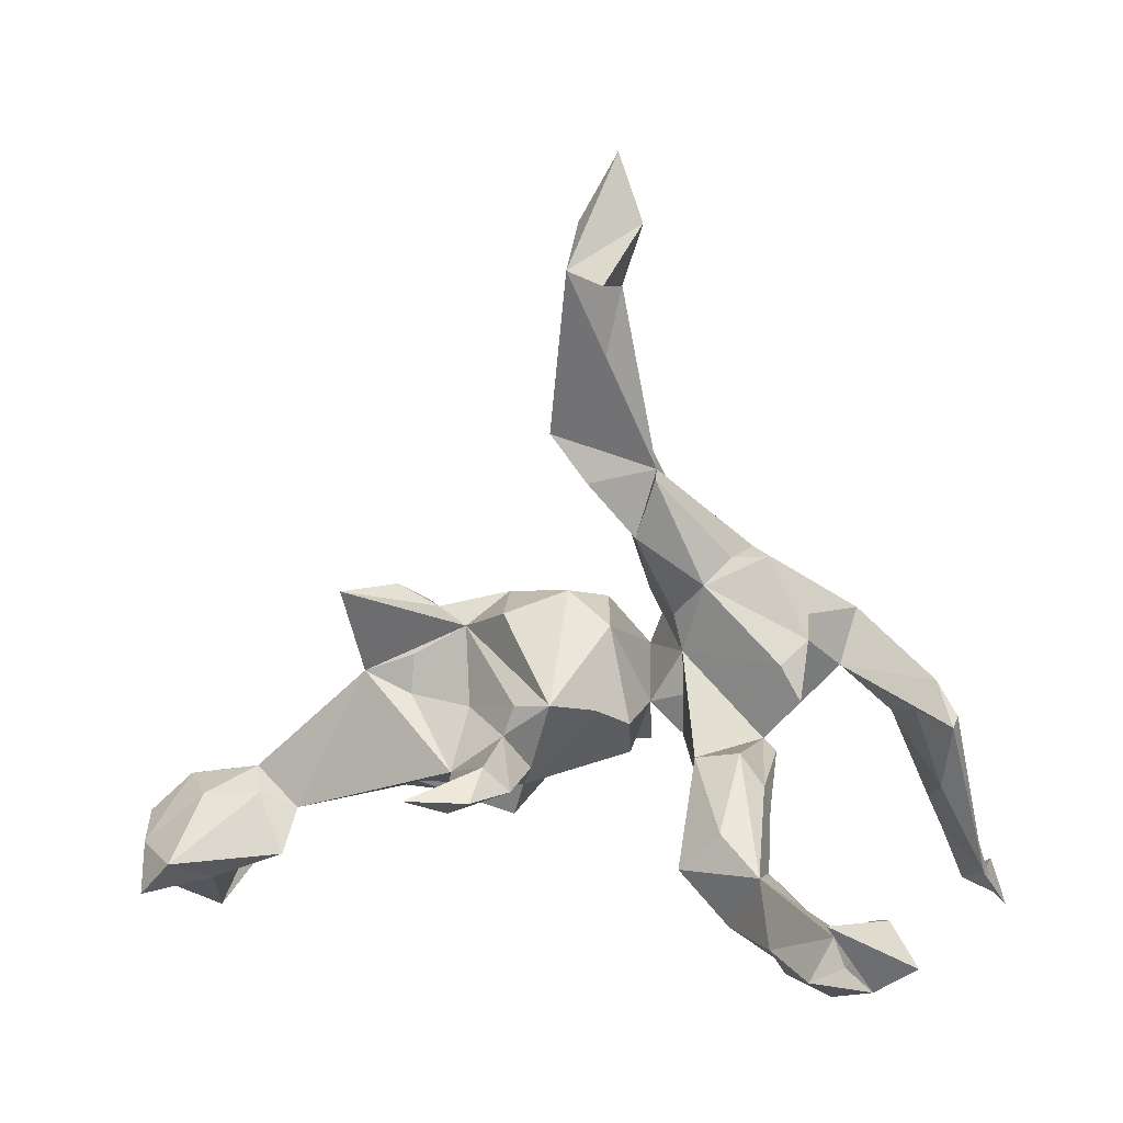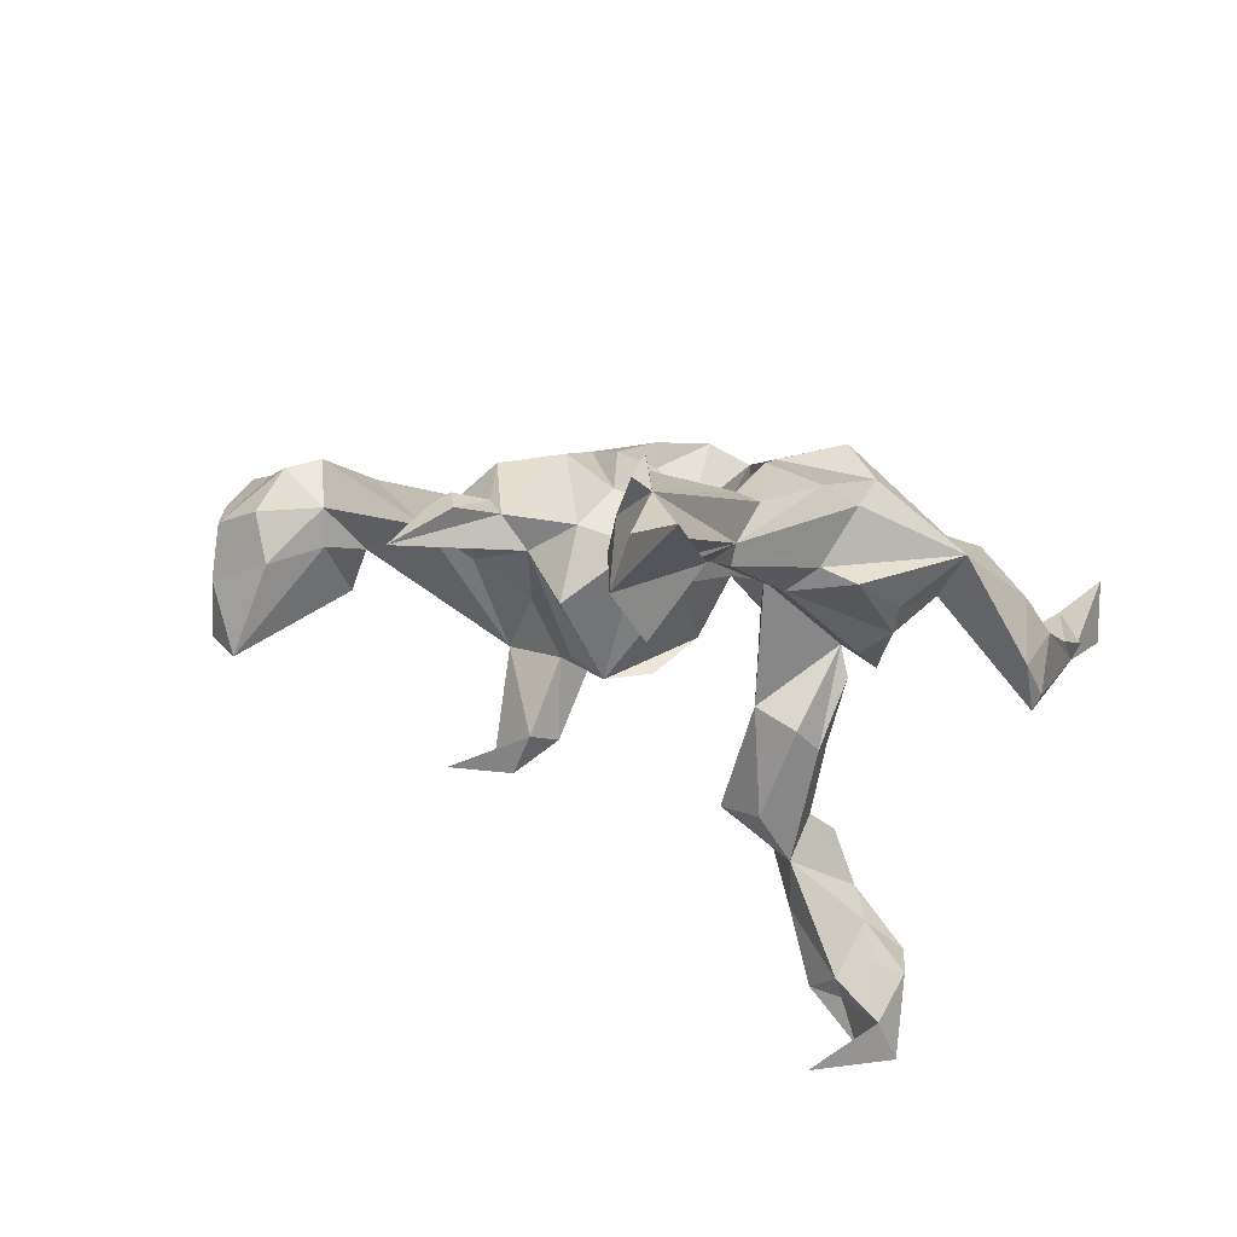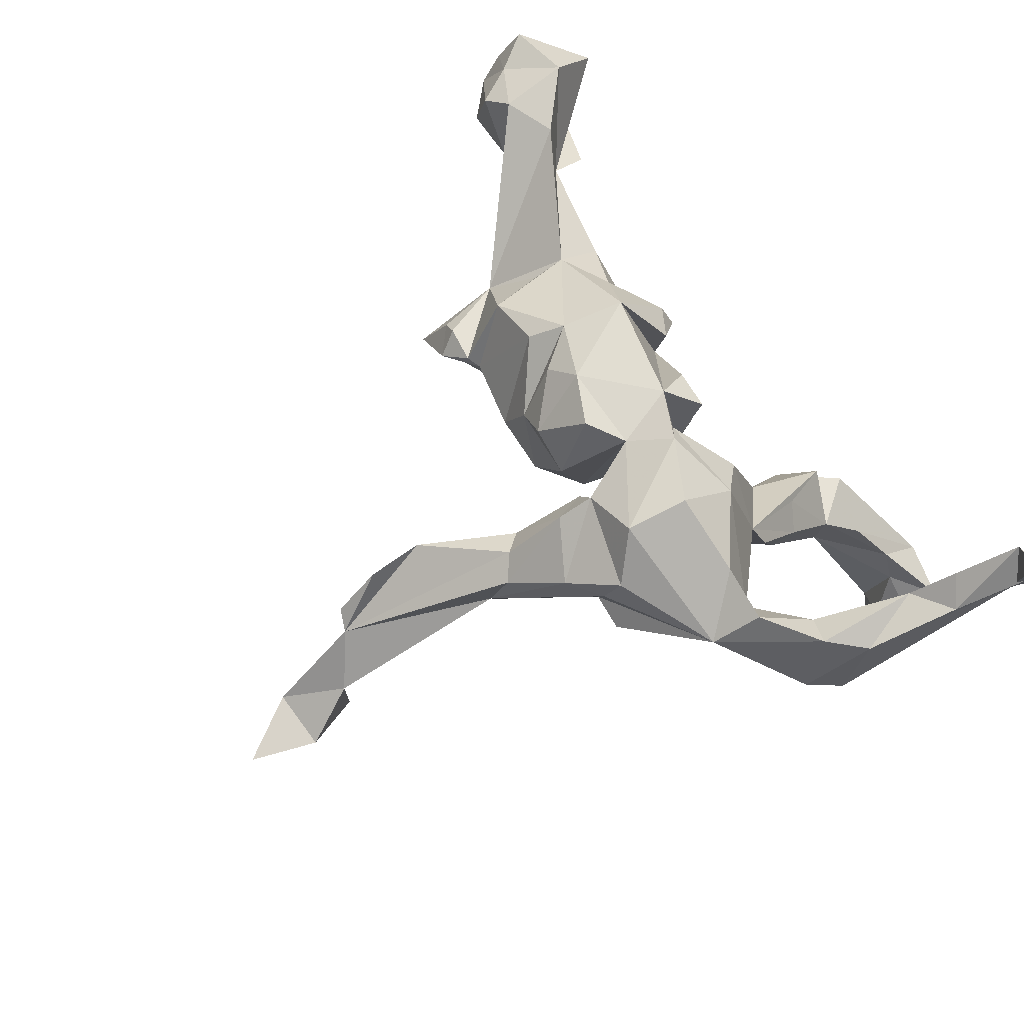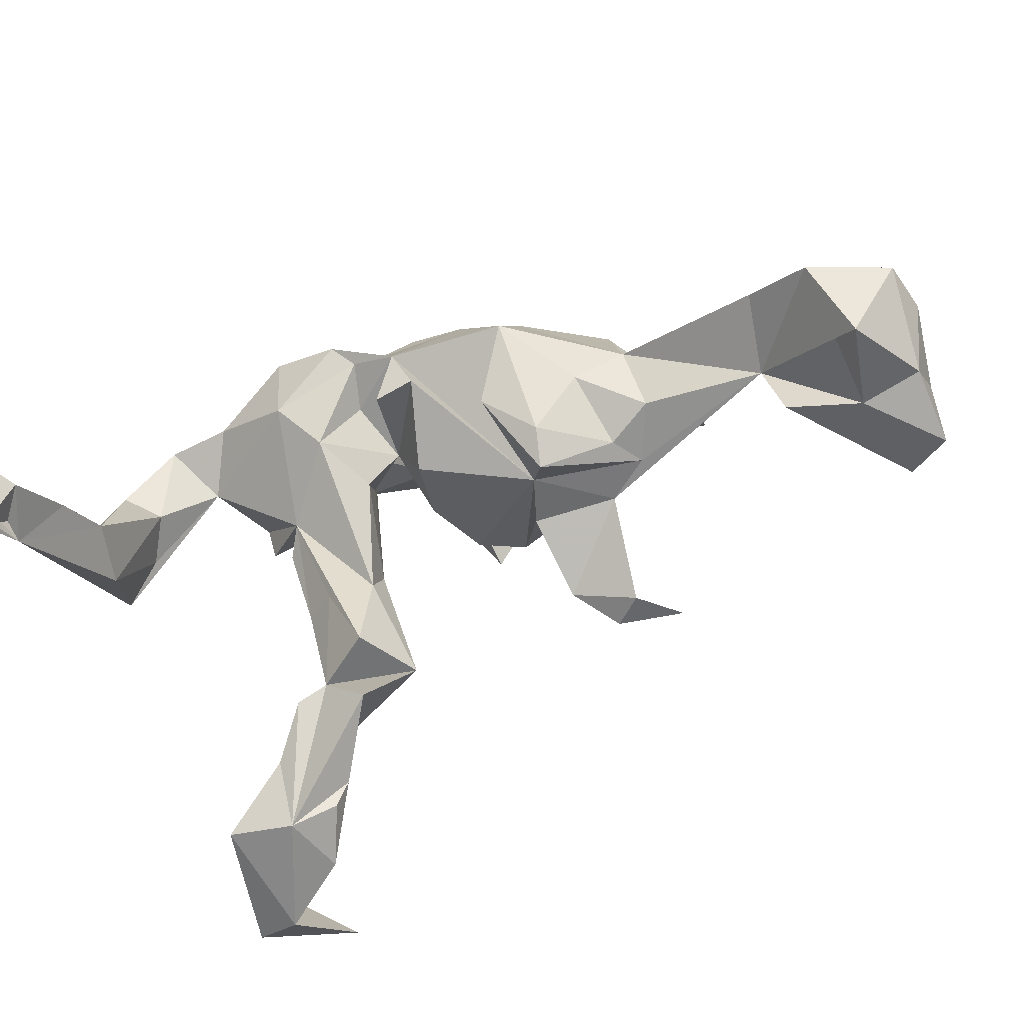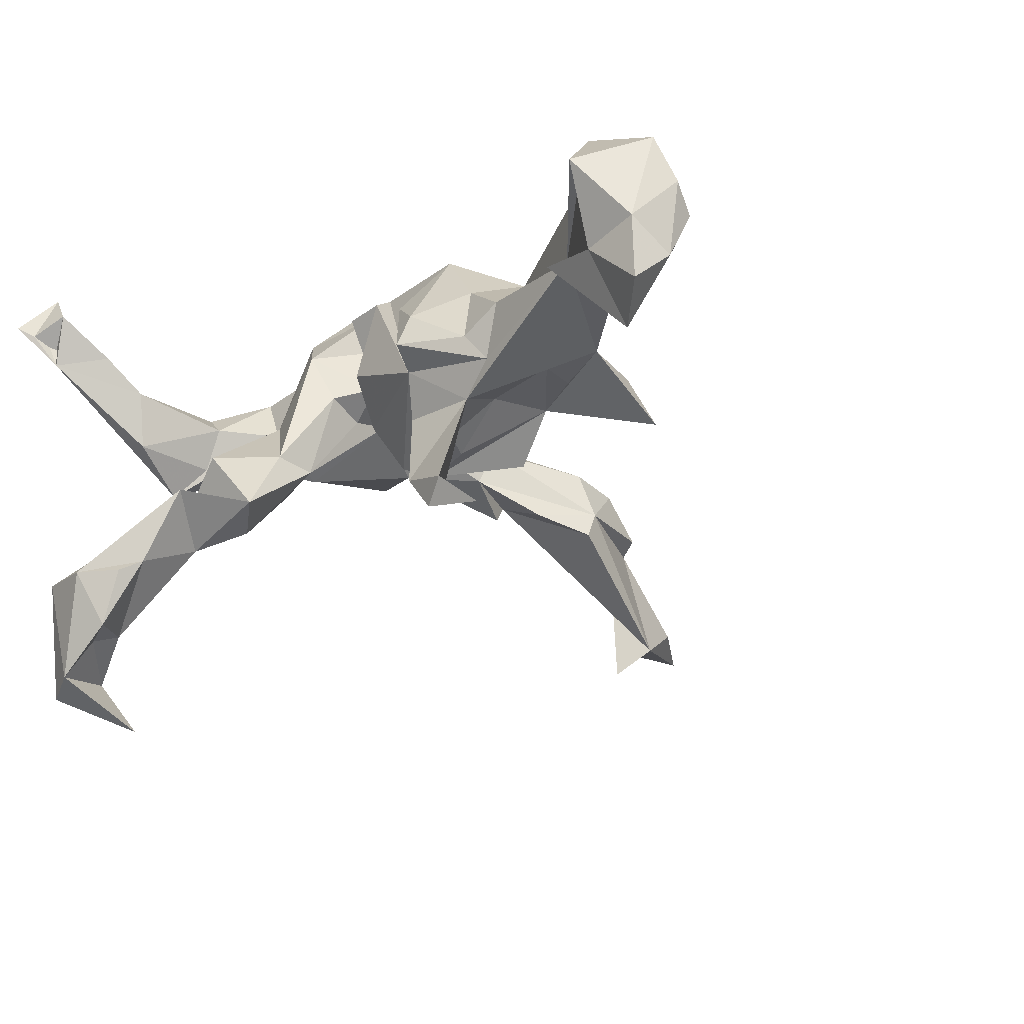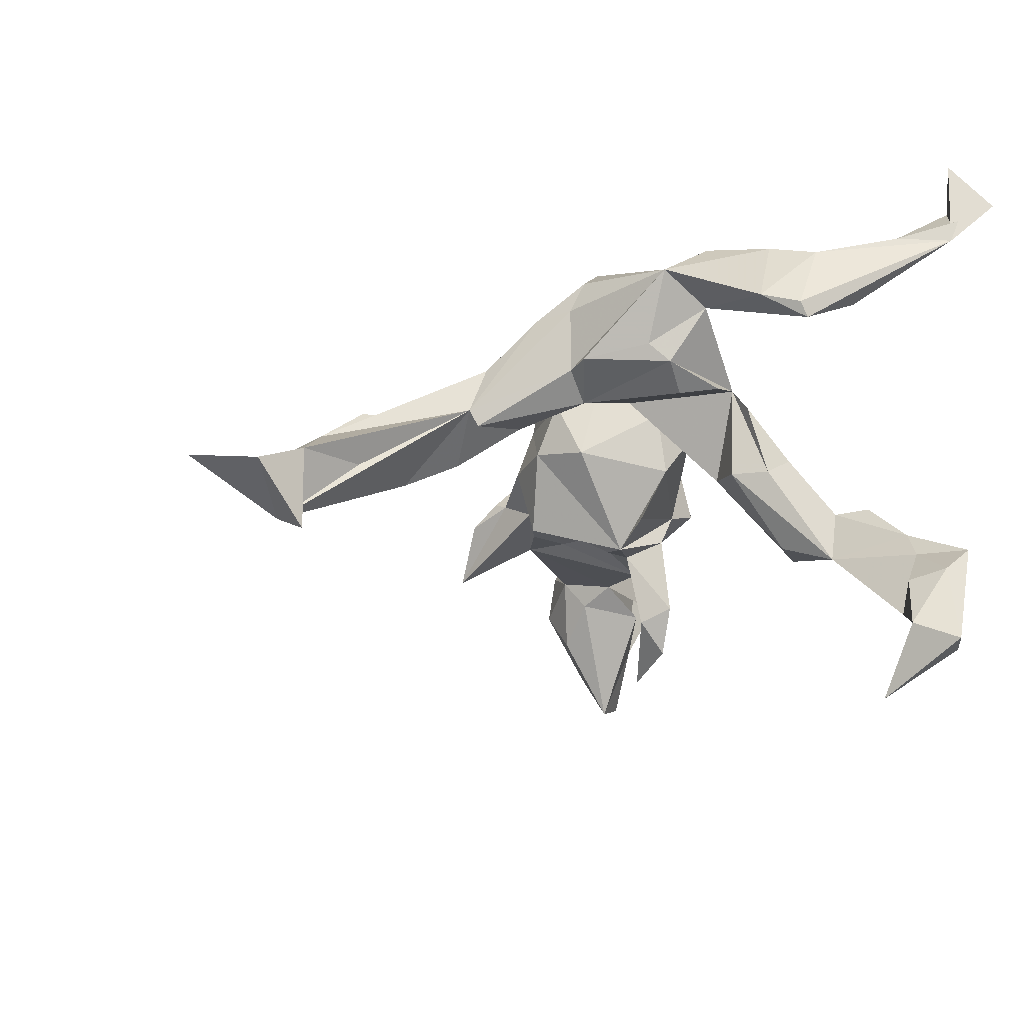
<metadata>
{"format":"obj","ext":"obj","renderer":"f3d","projection":"perspective","resolution":1024,"background":"white","views":[{"elev":3.2,"azim":-172.7,"up":"+Y"},{"elev":70.5,"azim":-164.1,"up":"+Y"},{"elev":70.0,"azim":-124.9,"up":"+Z"},{"elev":-79.0,"azim":20.5,"up":"+Y"},{"elev":-25.9,"azim":39.5,"up":"+Z"},{"elev":-28.7,"azim":-113.6,"up":"+Z"}]}
</metadata>
<code>
v 0.7689 -0.203 0.0212
v 0.7768 -0.2433 0.06179
v 0.7566 -0.2418 -0.06243
v 0.7435 -0.316 -0.1313
v 0.7161 -0.2128 0.1253
v 0.7562 -0.2752 0.1347
v 0.6866 -0.2602 -0.1714
v 0.7394 -0.3142 -0.0191
v 0.7031 -0.1416 0.03534
v 0.634 -0.2777 0.1809
v 0.666 -0.3703 0.08281
v 0.6473 -0.3021 -0.0376
v 0.6636 -0.1645 -0.03862
v 0.6381 -0.3108 0.08595
v 0.6831 -0.1479 0.1214
v 0.6342 -0.1669 0.16
v 0.539 -0.2668 -0.009468
v 0.5984 -0.1314 0.06792
v 0.547 -0.1983 0.1612
v 0.5844 -0.1701 0.01785
v 0.5247 -0.197 0.04111
v 0.4268 0.1715 -0.07014
v 0.3912 0.141 0.01776
v 0.4054 0.03538 0.02212
v 0.3475 0.18 0.01092
v 0.3075 -0.1382 -0.03278
v 0.3649 0.1443 0.04569
v 0.3196 0.06523 0.003762
v 0.3436 -0.1573 0.05298
v 0.2457 -0.1168 -0.07918
v 0.2834 0.1416 0.03388
v 0.3234 0.07322 0.1373
v 0.2852 -0.1342 -0.288
v 0.3367 -0.07432 0.126
v 0.3245 -0.000127 0.00341
v 0.3465 -0.02541 0.09441
v 0.2243 -0.1599 -0.2325
v 0.3036 0.153 0.0468
v 0.2536 -0.1175 0.1246
v 0.2229 -0.01648 -0.02794
v 0.1844 -0.1388 -0.2683
v 0.2749 -0.1581 0.01321
v 0.1381 -0.1448 -0.001663
v 0.2329 0.1125 -0.0011
v 0.1575 -0.1976 0.02279
v 0.1965 0.0222 0.2149
v 0.2263 0.07408 0.1803
v 0.1711 -0.08896 -0.2193
v 0.1718 -0.1798 0.08072
v 0.1599 0.1389 -0.07737
v 0.1665 0.1674 0.03878
v 0.131 -0.1295 -0.2003
v 0.1686 -0.07711 0.2376
v 0.07924 -0.002515 -0.1268
v 0.1584 -0.05531 -0.09436
v 0.1512 0.08804 0.1988
v 0.1391 -0.006056 -0.1031
v 0.1326 0.1499 0.1149
v 0.1166 -0.1087 -0.07174
v 0.09983 0.06466 0.2398
v 0.08576 0.4441 -0.03676
v 0.1039 -0.1341 0.1425
v 0.08407 0.4255 -0.0844
v 0.065 0.5176 0.03345
v 0.06539 0.5904 -0.03391
v 0.06906 0.17 0.03085
v 0.0284 0.346 -0.05493
v 0.03189 0.605 -0.05226
v 0.06235 0.4266 0.04633
v 0.079 0.1589 0.1616
v 0.03977 0.6739 -0.2287
v -0.0458 0.06739 0.2414
v 0.01854 0.1046 0.2428
v 0.02847 0.7512 -0.1721
v 0.009119 -0.09263 0.206
v -0.02125 0.648 -0.2709
v -0.03589 -0.04302 -0.01043
v -0.001832 0.114 0.01199
v -0.01051 -0.0366 0.2471
v 0.01157 0.1563 0.1097
v -0.05294 -0.09147 0.1968
v -0.03478 0.858 -0.1835
v -0.03482 0.6562 -0.1227
v 0.01063 -0.0123 -0.09427
v -0.02493 0.2763 0.06784
v -0.008822 0.5468 -0.1176
v -0.05438 0.3113 0.09557
v -0.02912 -0.09839 0.07043
v -0.1149 0.06888 0.06542
v -0.07837 0.3683 -0.002017
v -0.05422 0.1655 0.1453
v -0.09296 0.3423 0.07764
v -0.07905 0.3518 -0.03102
v -0.05994 -0.0168 0.09085
v -0.08777 0.1693 0.2184
v -0.07308 0.748 -0.1824
v -0.04355 0.2565 0.003861
v -0.09215 -0.00787 0.1812
v -0.07734 0.2246 0.1858
v -0.1154 -0.06646 0.0702
v -0.1001 0.13 0.06829
v -0.1467 -0.08667 -0.0791
v -0.1182 -0.000366 0.04805
v -0.1695 0.2779 0.1535
v -0.131 -0.2448 -0.2016
v -0.1582 -0.1531 -0.06984
v -0.07408 -0.008311 0.2538
v -0.2082 -0.3344 -0.1881
v -0.1634 -0.07965 0.1633
v -0.1017 0.01123 0.2876
v -0.1953 0.2238 0.05019
v -0.1963 -0.185 -0.2197
v -0.2257 0.2376 0.1533
v -0.1533 0.1799 0.01657
v -0.1838 0.1627 0.2748
v -0.1891 -0.2827 -0.1131
v -0.2234 -0.1908 -0.05497
v -0.2398 0.2159 0.2084
v -0.214 -0.02729 0.2285
v -0.2194 -0.07561 -0.1046
v -0.2486 -0.0699 0.04877
v -0.3967 0.1374 0.1615
v -0.2669 -0.166 -0.08273
v -0.1993 0.06144 0.2864
v -0.2769 -0.3453 -0.3056
v -0.2553 0.2269 0.0387
v -0.3704 0.04466 0.1222
v -0.2692 -0.2527 -0.1726
v -0.2721 -0.08488 0.004689
v -0.3214 0.0928 0.02948
v -0.2583 -0.127 -0.1077
v -0.3104 -0.005278 0.00365
v -0.2588 -0.2457 -0.2578
v -0.3014 -0.376 -0.3253
v -0.3227 0.05371 0.2191
v -0.2781 0.05344 -0.00138
v -0.3681 -0.2557 -0.5658
v -0.3387 -0.3695 -0.4134
v -0.3122 -0.293 -0.1746
v -0.3662 -0.3315 -0.244
v -0.3696 -0.4093 -0.3222
v -0.4545 -0.2649 -0.4632
v -0.3748 -0.3028 -0.4057
v -0.3914 -0.3437 -0.4224
v -0.3959 -0.3271 -0.2965
v -0.4323 -0.3653 -0.4836
v -0.3202 0.1331 0.05614
v -0.4679 -0.3817 -0.311
v -0.4148 0.06196 0.2104
v -0.4269 -0.2844 -0.3689
v -0.4968 -0.327 -0.4973
v -0.494 -0.02108 0.06459
v -0.4553 -0.03073 0.1335
v -0.4769 -0.327 -0.3609
v -0.5537 -0.04484 0.01578
v -0.5363 -0.148 0.07855
v -0.5033 -0.01004 0.1773
v -0.5271 0.02737 0.05831
v -0.5433 -0.2441 0.23
v -0.5172 -0.179 0.172
v -0.5533 -0.07117 0.1553
v -0.5614 -0.02836 0.03871
v -0.611 -0.3111 0.21
v -0.588 -0.2148 0.2016
v -0.5762 -0.3333 0.2941
v -0.6305 -0.3536 0.2611
v -0.651 -0.3775 0.2757
v -0.6269 -0.3101 0.3563
f 24 16 18
f 15 18 16
f 21 24 18
f 19 16 24
f 34 21 19
f 10 19 21
f 24 34 19
f 29 21 34
f 16 5 15
f 1 15 5
f 75 88 43
f 77 43 88
f 79 75 43
f 94 88 75
f 160 157 161
f 158 161 157
f 164 160 161
f 153 157 160
f 163 164 161
f 162 163 161
f 10 5 16
f 10 16 19
f 164 159 160
f 163 160 159
f 165 159 164
f 10 6 5
f 2 5 6
f 11 6 10
f 11 10 21
f 156 160 163
f 89 95 72
f 115 72 95
f 110 72 115
f 118 115 95
f 43 26 45
f 42 45 26
f 62 43 45
f 30 26 43
f 21 26 30
f 59 30 43
f 13 9 3
f 1 3 9
f 18 9 13
f 7 13 3
f 129 131 123
f 128 123 131
f 121 129 123
f 121 131 129
f 121 120 131
f 133 131 120
f 77 84 43
f 54 43 84
f 59 43 54
f 77 54 84
f 55 59 54
f 52 59 55
f 55 40 30
f 35 30 40
f 57 40 55
f 48 55 30
f 118 122 115
f 135 115 122
f 113 122 118
f 121 102 120
f 112 120 102
f 89 102 121
f 54 44 57
f 40 57 44
f 55 54 57
f 50 44 54
f 78 54 77
f 94 78 77
f 66 54 78
f 50 54 66
f 80 66 78
f 51 50 66
f 51 44 50
f 44 31 22
f 25 22 31
f 24 44 22
f 28 44 24
f 23 24 22
f 23 22 25
f 38 25 31
f 143 145 133
f 140 133 145
f 125 143 133
f 150 145 143
f 59 52 30
f 37 30 52
f 48 52 55
f 37 48 30
f 156 153 160
f 149 157 153
f 152 153 156
f 121 119 127
f 135 127 119
f 130 121 127
f 109 119 121
f 107 119 109
f 81 79 94
f 98 94 79
f 75 81 94
f 75 79 81
f 77 88 94
f 48 37 33
f 41 33 37
f 43 62 53
f 49 53 62
f 79 43 53
f 39 53 49
f 45 49 62
f 42 39 49
f 34 53 39
f 53 34 46
f 32 46 34
f 60 53 46
f 29 34 39
f 122 158 157
f 162 161 158
f 149 122 157
f 127 158 122
f 127 149 153
f 152 127 153
f 135 149 127
f 124 135 119
f 98 107 109
f 110 119 107
f 79 107 98
f 94 98 109
f 100 94 109
f 36 32 34
f 47 46 32
f 24 32 36
f 135 122 149
f 166 164 163
f 60 79 53
f 165 163 159
f 168 163 165
f 166 165 164
f 168 165 166
f 167 166 163
f 167 168 166
f 163 168 167
f 110 107 79
f 72 110 79
f 71 76 96
f 83 96 76
f 82 71 96
f 154 151 148
f 146 148 151
f 145 154 148
f 142 151 154
f 141 148 146
f 138 141 146
f 146 144 138
f 143 138 144
f 134 141 138
f 150 142 154
f 137 151 142
f 145 150 154
f 143 142 150
f 142 143 144
f 146 142 144
f 125 138 143
f 134 138 125
f 137 142 146
f 137 146 151
f 103 94 100
f 106 100 109
f 24 36 34
f 30 24 21
f 20 21 18
f 155 162 158
f 155 158 127
f 155 127 152
f 132 121 130
f 89 94 103
f 102 103 100
f 102 89 103
f 72 94 89
f 147 130 127
f 136 132 130
f 136 121 132
f 91 89 101
f 114 101 89
f 95 89 91
f 97 91 101
f 94 72 78
f 80 78 72
f 73 80 72
f 106 102 100
f 122 147 127
f 20 18 13
f 15 9 18
f 163 162 155
f 156 163 155
f 155 152 156
f 9 15 1
f 2 1 5
f 26 21 29
f 39 42 29
f 26 29 42
f 42 49 45
f 106 109 121
f 8 2 6
f 3 1 2
f 20 17 21
f 12 21 17
f 41 52 48
f 90 83 86
f 71 86 83
f 76 71 83
f 90 86 71
f 63 71 61
f 68 61 71
f 65 61 68
f 74 96 83
f 83 68 74
f 71 74 68
f 74 82 96
f 134 125 141
f 108 141 125
f 140 128 133
f 131 133 128
f 139 128 140
f 140 141 139
f 128 139 141
f 148 141 140
f 128 141 108
f 133 108 125
f 105 108 133
f 105 133 112
f 120 112 133
f 102 105 112
f 71 82 74
f 148 140 145
f 52 41 37
f 33 41 48
f 104 118 95
f 135 124 115
f 110 115 124
f 73 60 70
f 56 70 60
f 80 73 70
f 72 60 73
f 119 110 124
f 60 46 56
f 58 56 46
f 72 79 60
f 89 121 136
f 35 40 44
f 28 35 44
f 24 30 35
f 28 24 35
f 126 130 147
f 114 136 130
f 89 136 114
f 126 114 130
f 51 31 44
f 27 24 23
f 122 126 147
f 111 114 126
f 93 114 111
f 122 111 126
f 97 101 114
f 58 51 66
f 47 51 58
f 80 58 66
f 25 27 23
f 38 24 27
f 93 97 114
f 47 58 46
f 70 56 58
f 31 51 47
f 31 47 32
f 38 31 32
f 95 91 99
f 85 99 91
f 104 95 99
f 58 80 70
f 104 113 118
f 111 122 113
f 90 113 104
f 92 104 99
f 87 92 99
f 90 104 92
f 85 87 99
f 68 92 87
f 14 11 21
f 12 11 14
f 12 14 21
f 8 11 12
f 8 6 11
f 3 2 8
f 97 85 91
f 97 93 90
f 111 90 93
f 7 17 20
f 4 3 8
f 4 8 12
f 7 12 17
f 90 92 68
f 83 90 68
f 87 85 69
f 61 69 85
f 68 87 69
f 64 68 69
f 111 113 90
f 61 85 97
f 25 38 27
f 32 24 38
f 90 63 67
f 61 67 63
f 97 90 67
f 71 63 90
f 97 67 61
f 64 61 65
f 64 65 68
f 105 128 108
f 116 128 105
f 106 116 105
f 117 128 116
f 12 7 4
f 3 4 7
f 102 106 105
f 121 116 106
f 117 123 128
f 117 121 123
f 116 121 117
f 7 20 13
f 69 61 64

</code>
